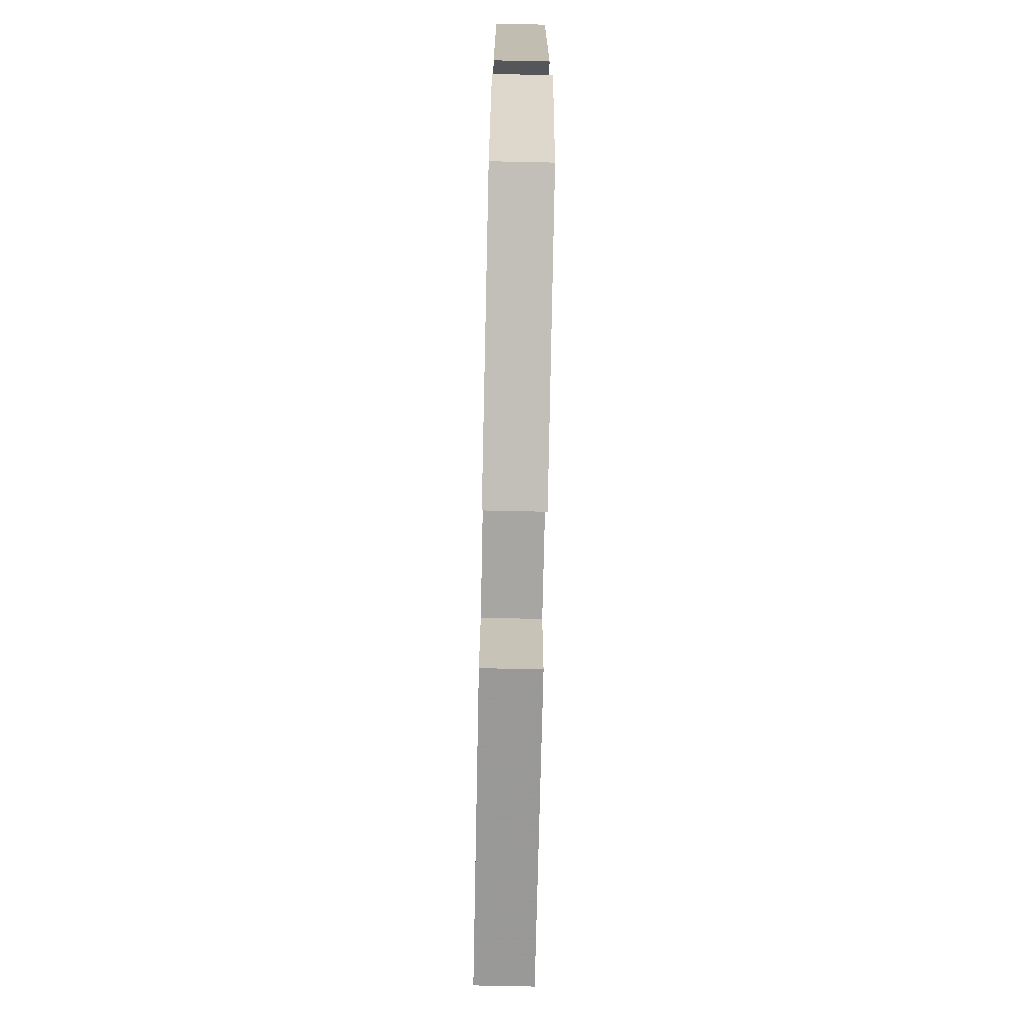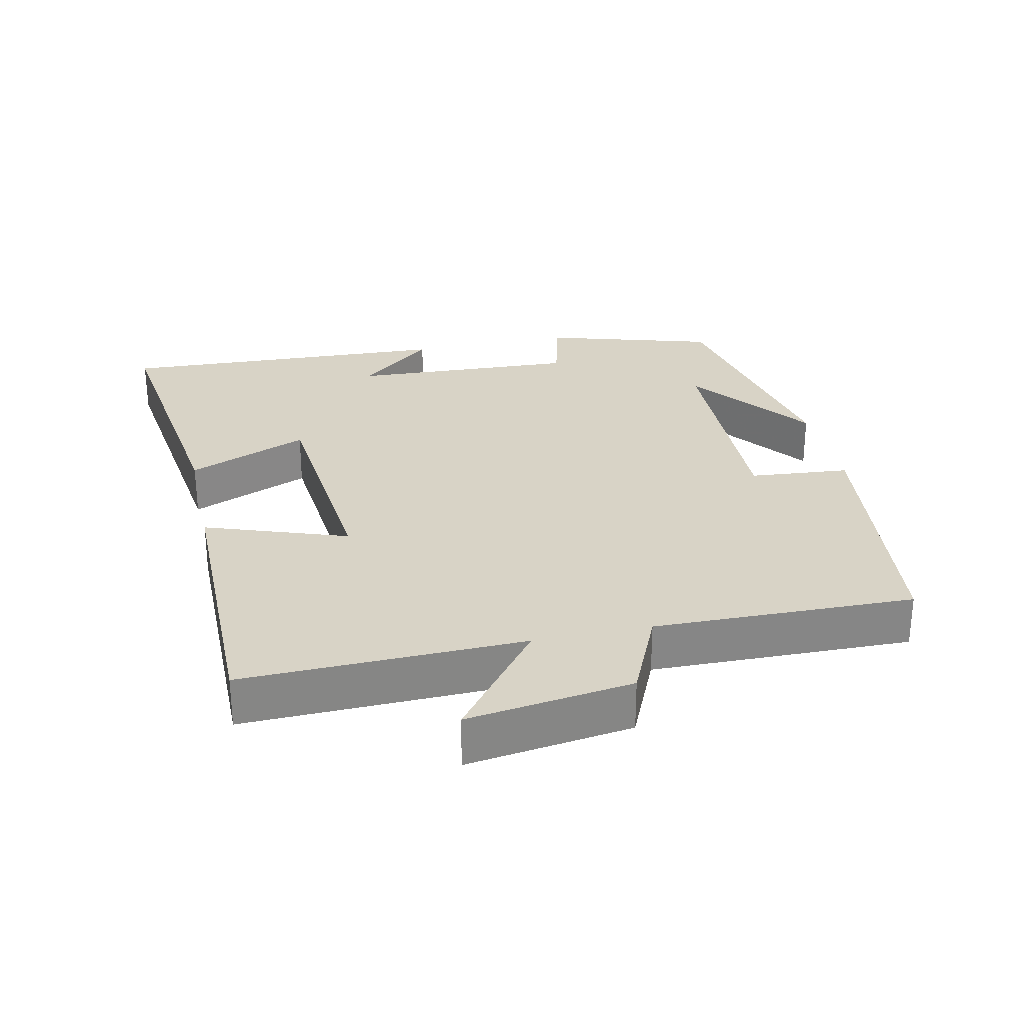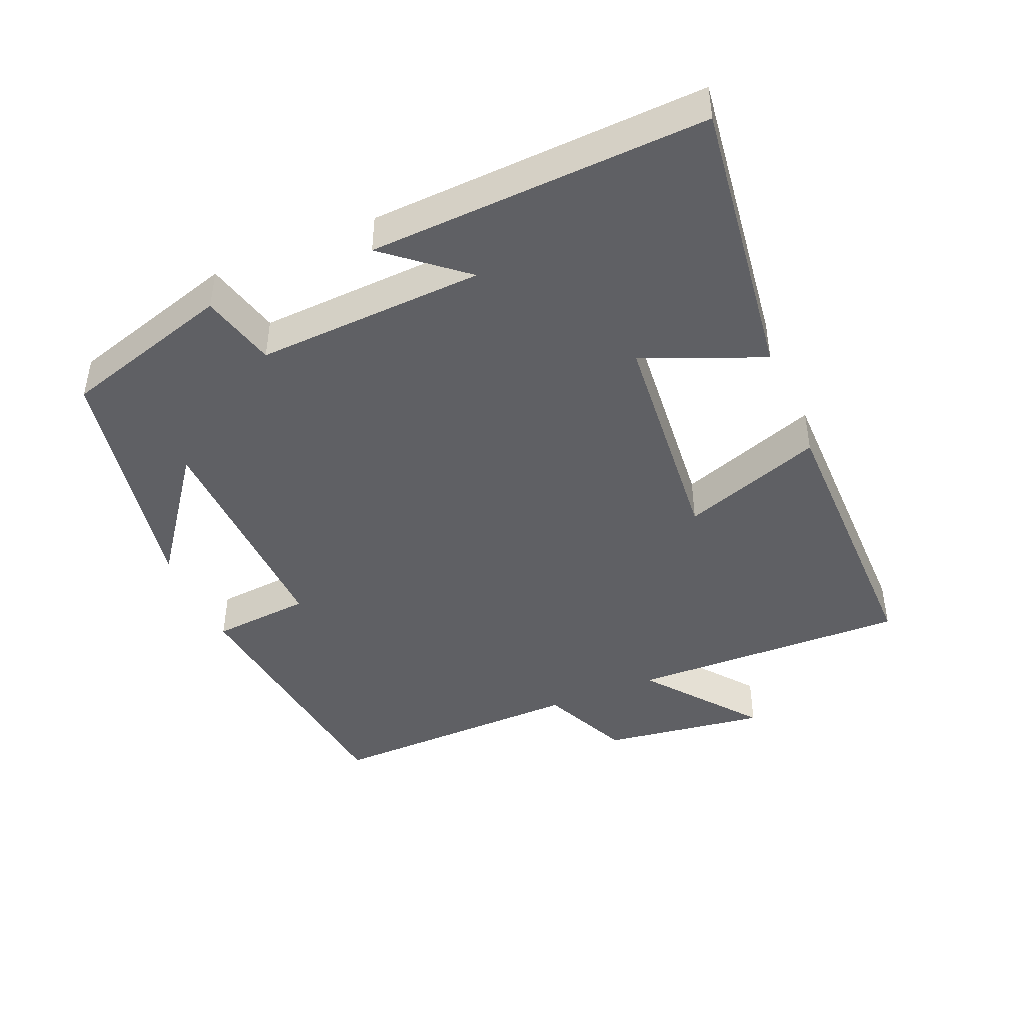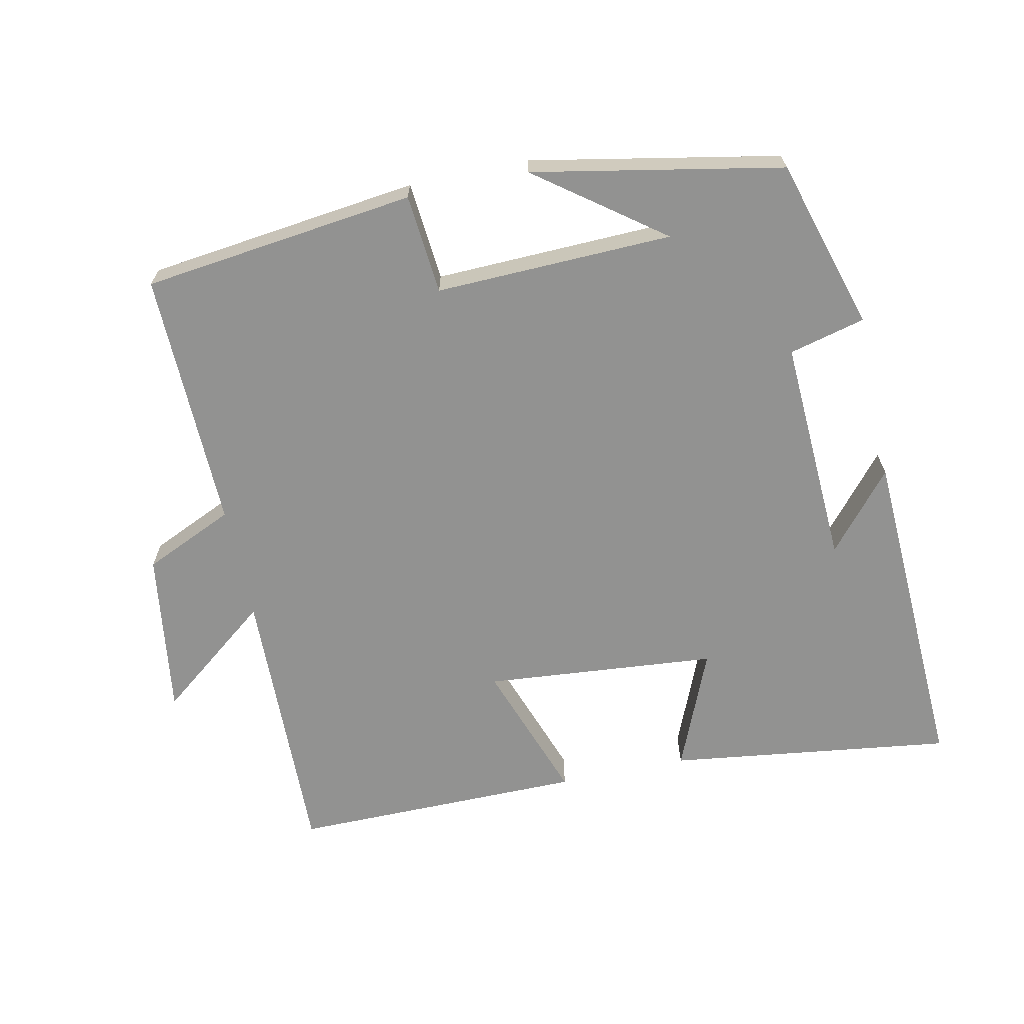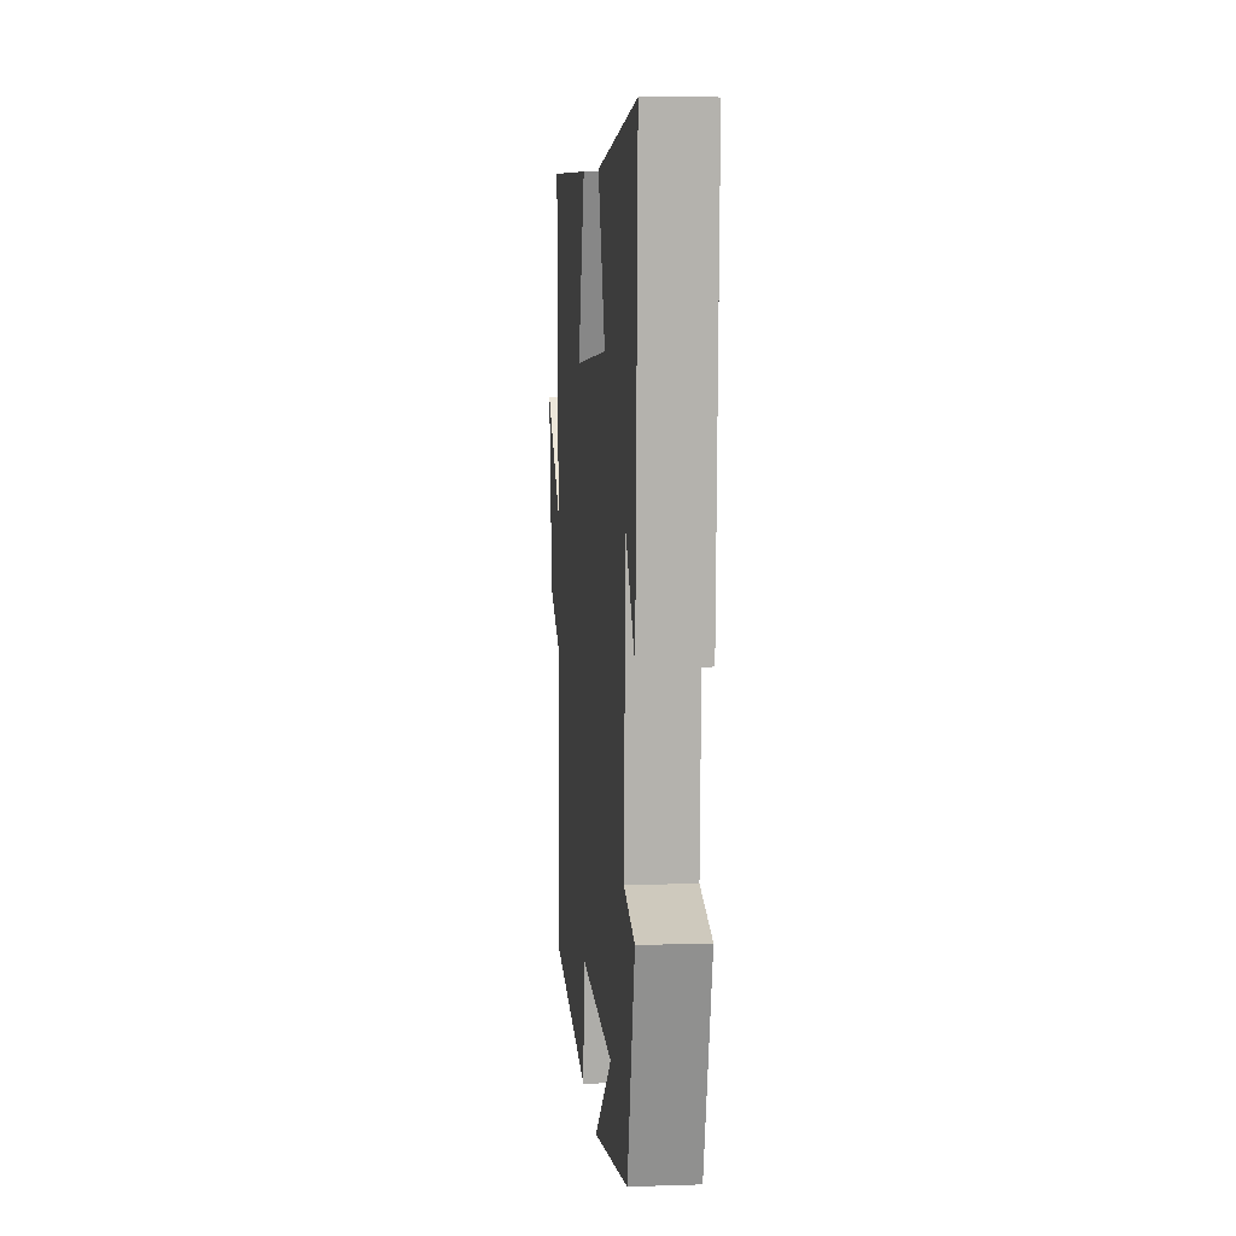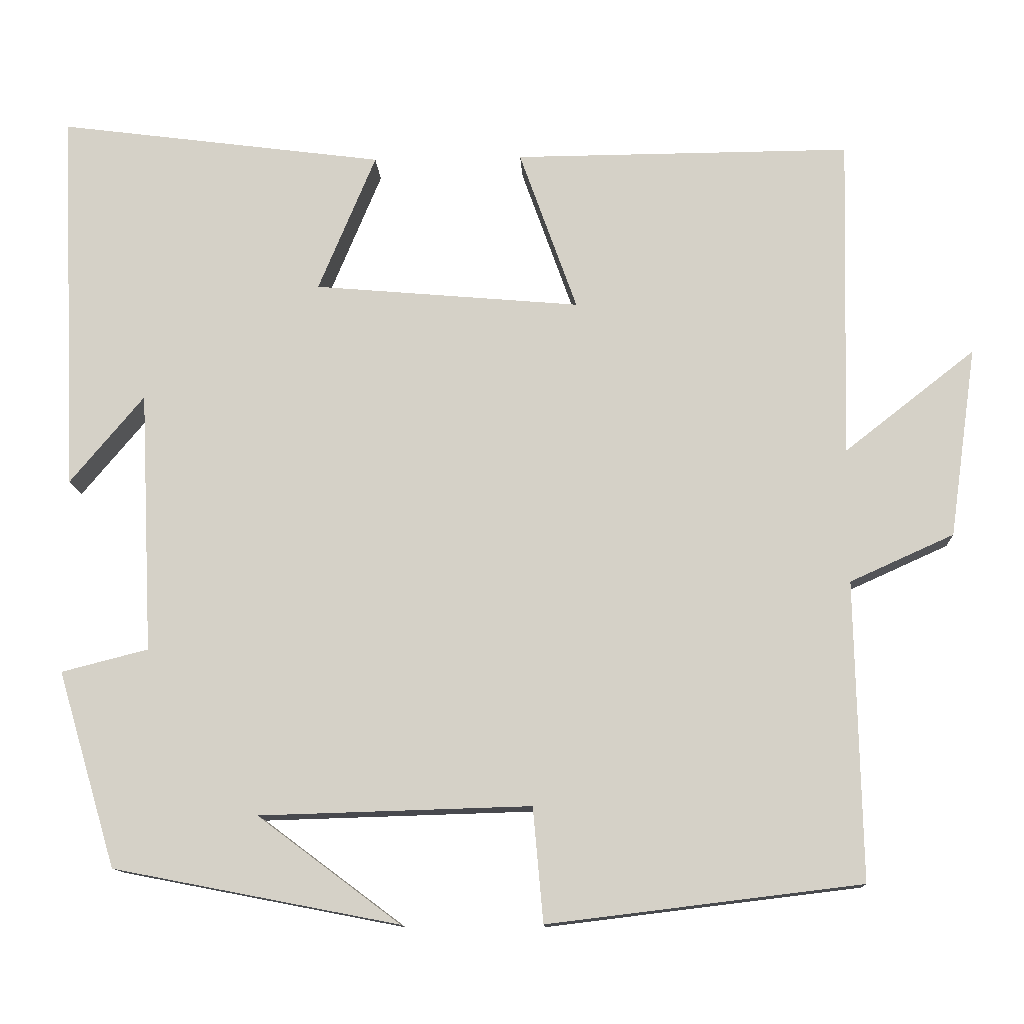
<metadata>
{"format":"obj","ext":"obj","renderer":"f3d","projection":"perspective","resolution":1024,"background":"white","views":[{"elev":-75.7,"azim":-91.2,"up":"+Z"},{"elev":28.2,"azim":77.6,"up":"+Y"},{"elev":-44.1,"azim":-67.0,"up":"+Y"},{"elev":-66.3,"azim":-168.0,"up":"+Y"},{"elev":8.2,"azim":-95.0,"up":"+Z"},{"elev":-12.6,"azim":2.9,"up":"+Z"}]}
</metadata>
<code>
v 0.508 0.07 -0.452
v 0.112 0.07 -0.5
v 0.099 0.07 -0.355
v -0.245 0.07 -0.365
v -0.064 0.07 -0.5
v -0.426 0.07 -0.43
v -0.5 0.07 -0.182
v -0.39 0.07 -0.154
v -0.406 0.07 0.178
v -0.5 0.07 0.066
v -0.522 0.07 0.555
v -0.108 0.07 0.5
v -0.181 0.07 0.325
v 0.157 0.07 0.295
v 0.084 0.07 0.5
v 0.51 0.07 0.502
v 0.5 0.07 0.095
v 0.665 0.07 0.224
v 0.631 0.07 -0.016
v 0.5 0.07 -0.075
v 0.508 0 -0.452
v 0.112 0 -0.5
v 0.099 0 -0.355
v -0.245 0 -0.365
v -0.064 0 -0.5
v -0.426 0 -0.43
v -0.5 0 -0.182
v -0.39 0 -0.154
v -0.406 0 0.178
v -0.5 0 0.066
v -0.522 0 0.555
v -0.108 0 0.5
v -0.181 0 0.325
v 0.157 0 0.295
v 0.084 0 0.5
v 0.51 0 0.502
v 0.5 0 0.095
v 0.665 0 0.224
v 0.631 0 -0.016
v 0.5 0 -0.075
f 17 18 19 20
f 14 15 16 17
f 13 14 17 20
f 11 12 13
f 9 10 11
f 9 11 13
f 8 9 13 20
f 4 5 6 7
f 3 4 7 8
f 20 1 2 3
f 3 8 20
f 40 39 38 37
f 37 36 35 34
f 40 37 34 33
f 33 32 31
f 31 30 29
f 33 31 29
f 40 33 29 28
f 27 26 25 24
f 28 27 24 23
f 23 22 21 40
f 40 28 23
f 1 21 22 2
f 2 22 23 3
f 3 23 24 4
f 4 24 25 5
f 5 25 26 6
f 6 26 27 7
f 7 27 28 8
f 8 28 29 9
f 9 29 30 10
f 10 30 31 11
f 11 31 32 12
f 12 32 33 13
f 13 33 34 14
f 14 34 35 15
f 15 35 36 16
f 16 36 37 17
f 17 37 38 18
f 18 38 39 19
f 19 39 40 20
f 20 40 21 1

</code>
